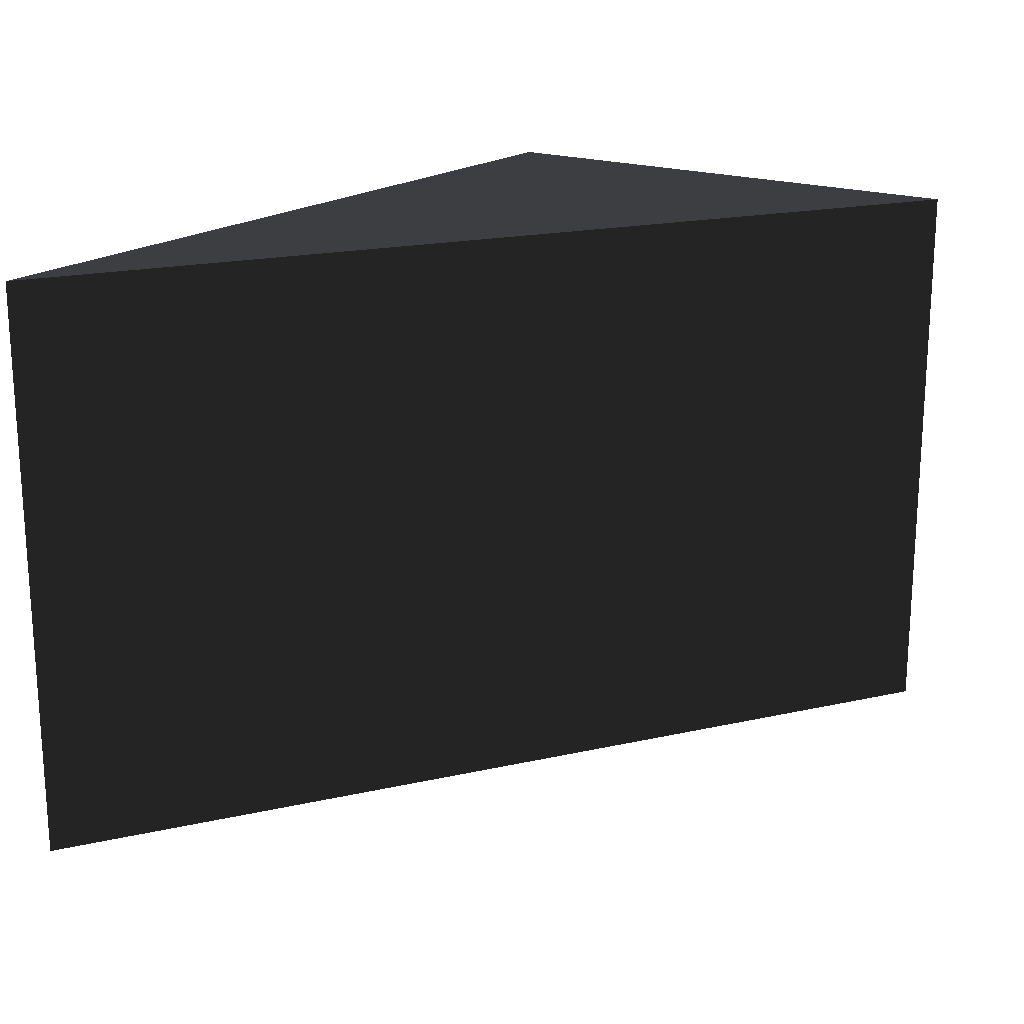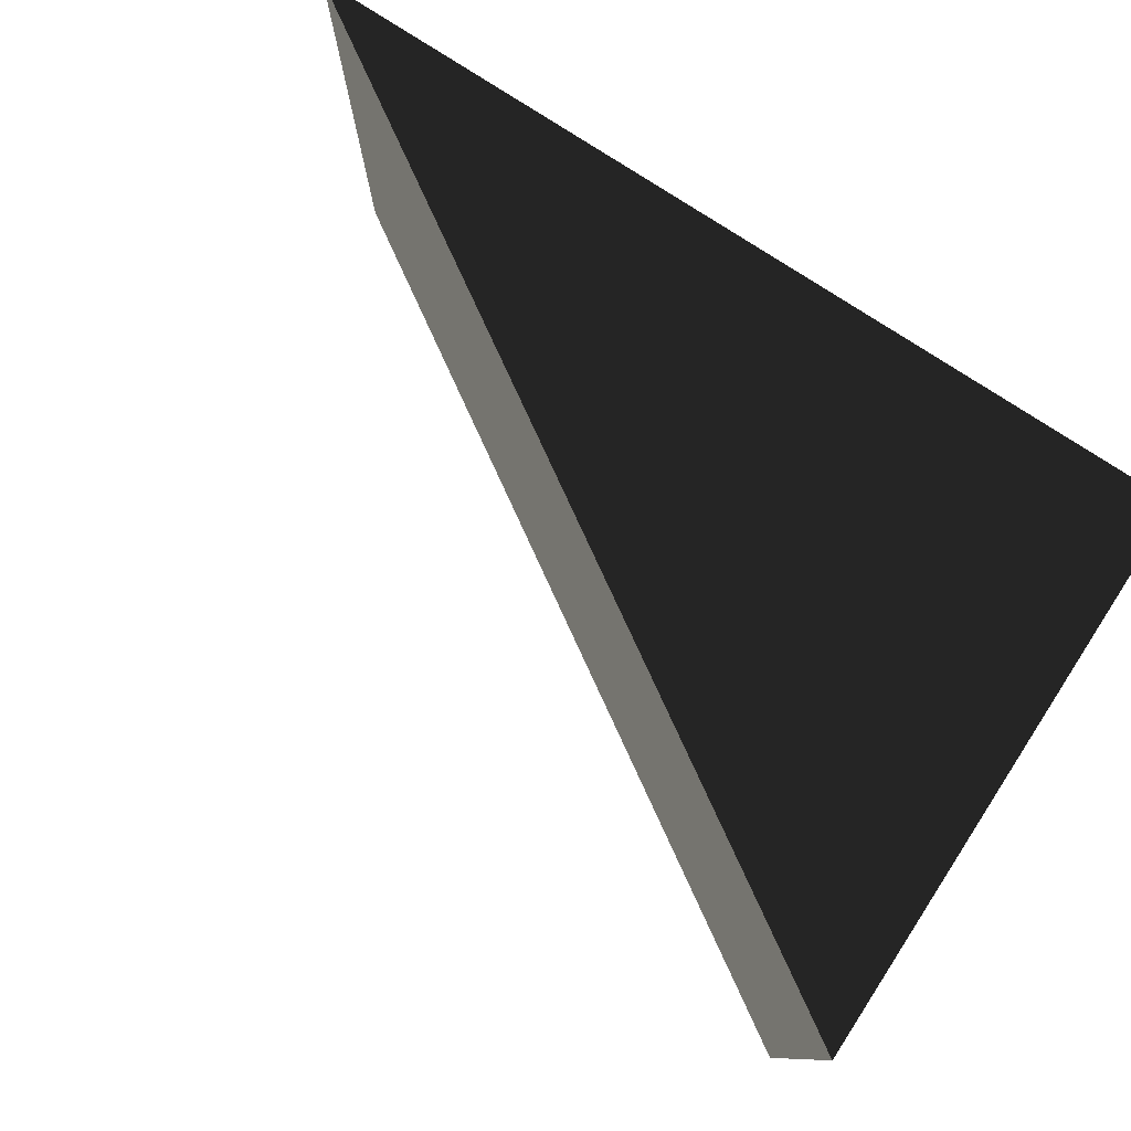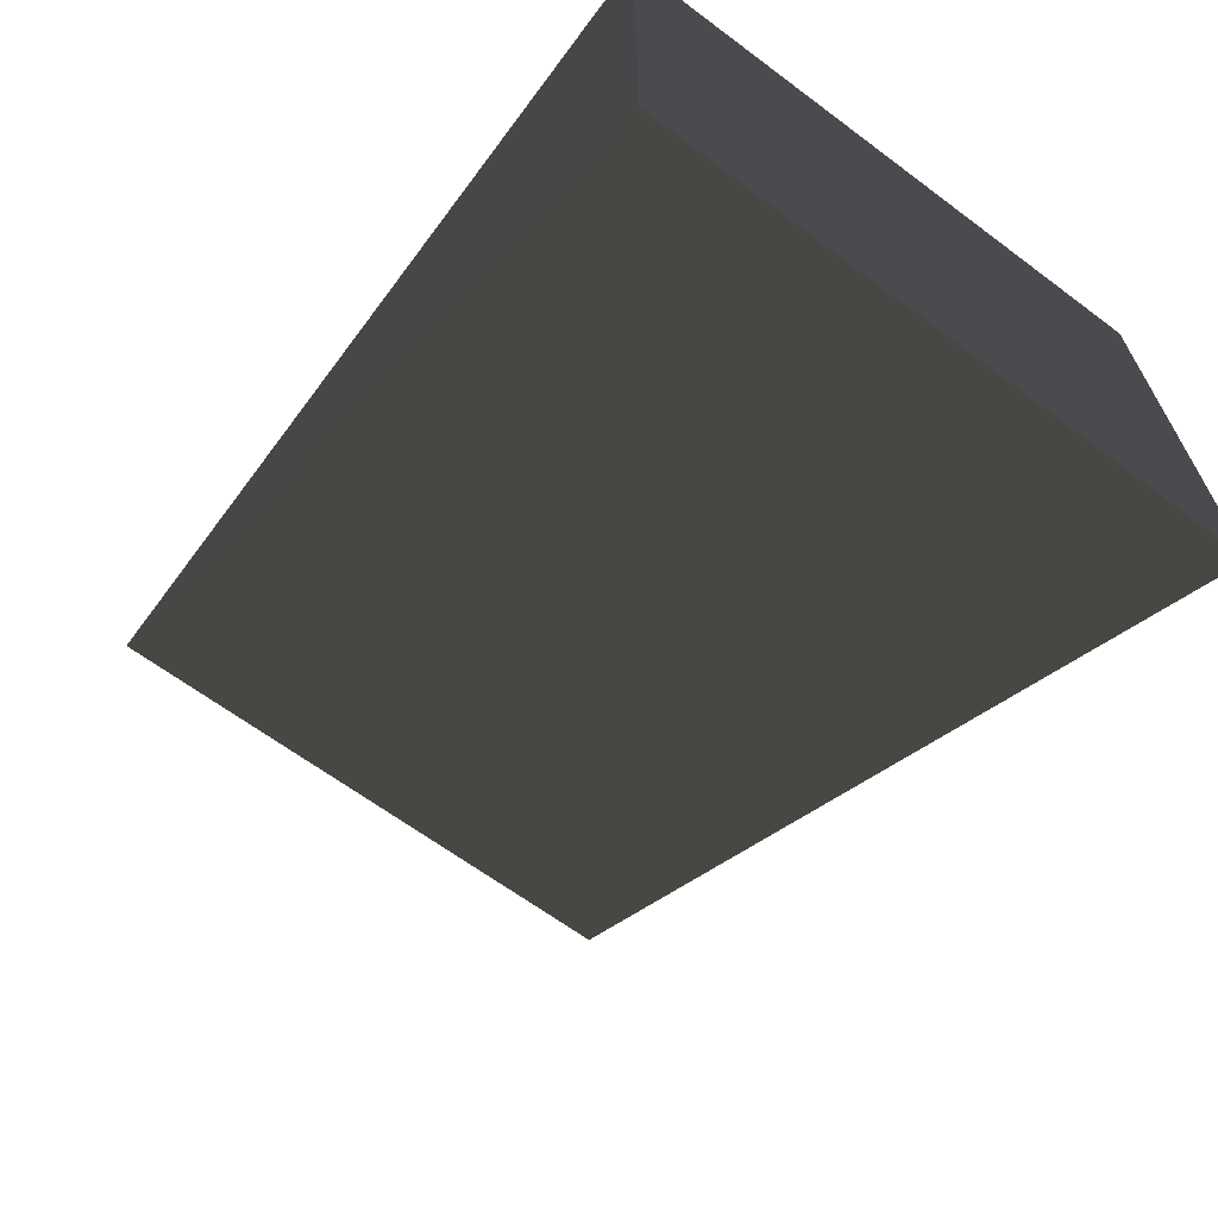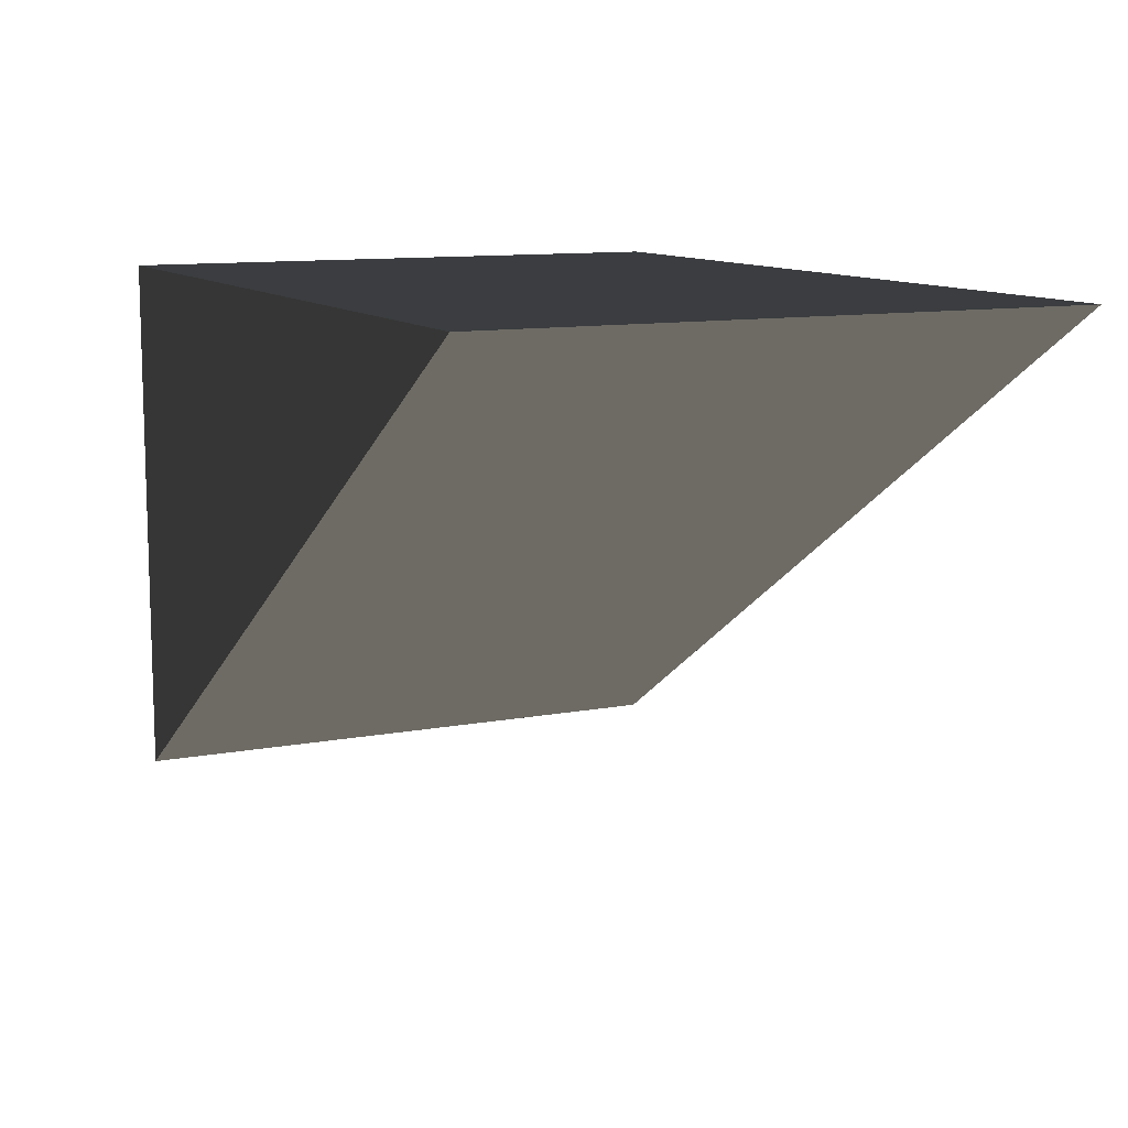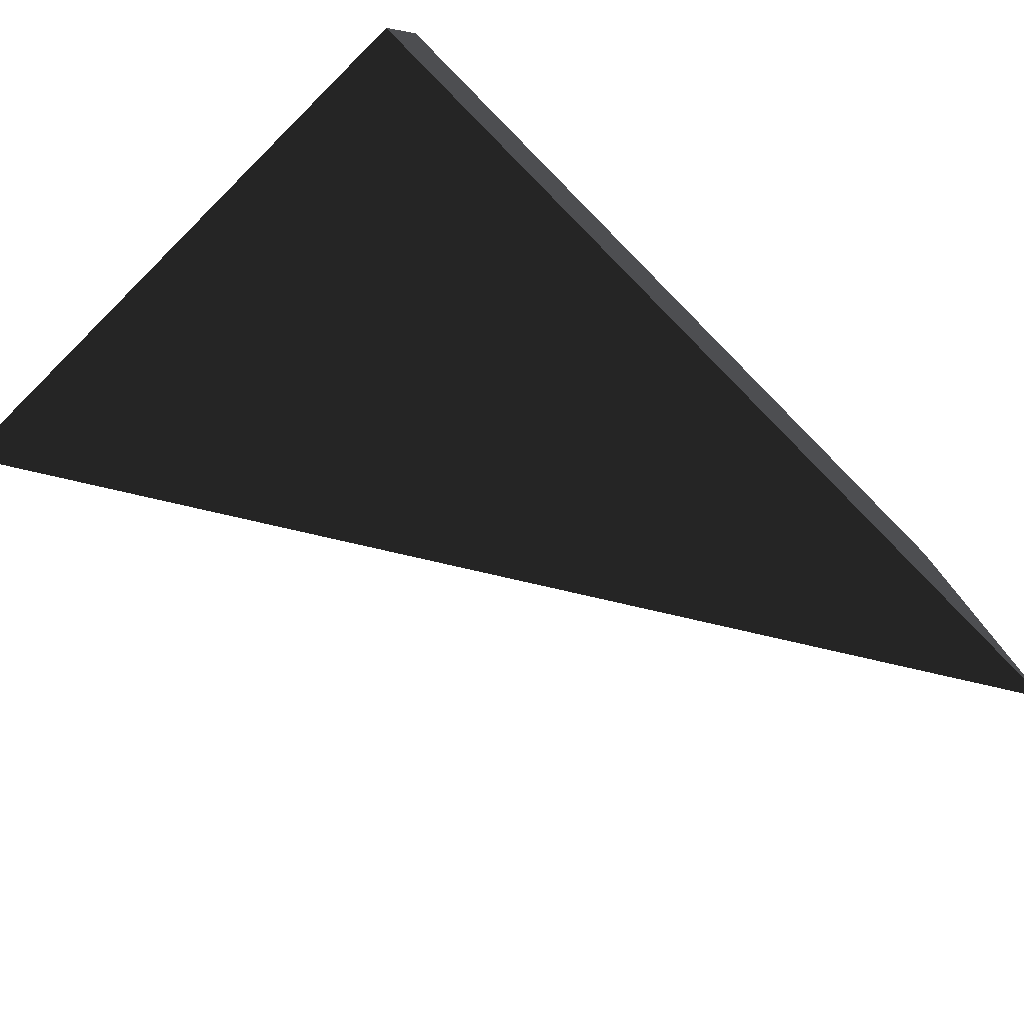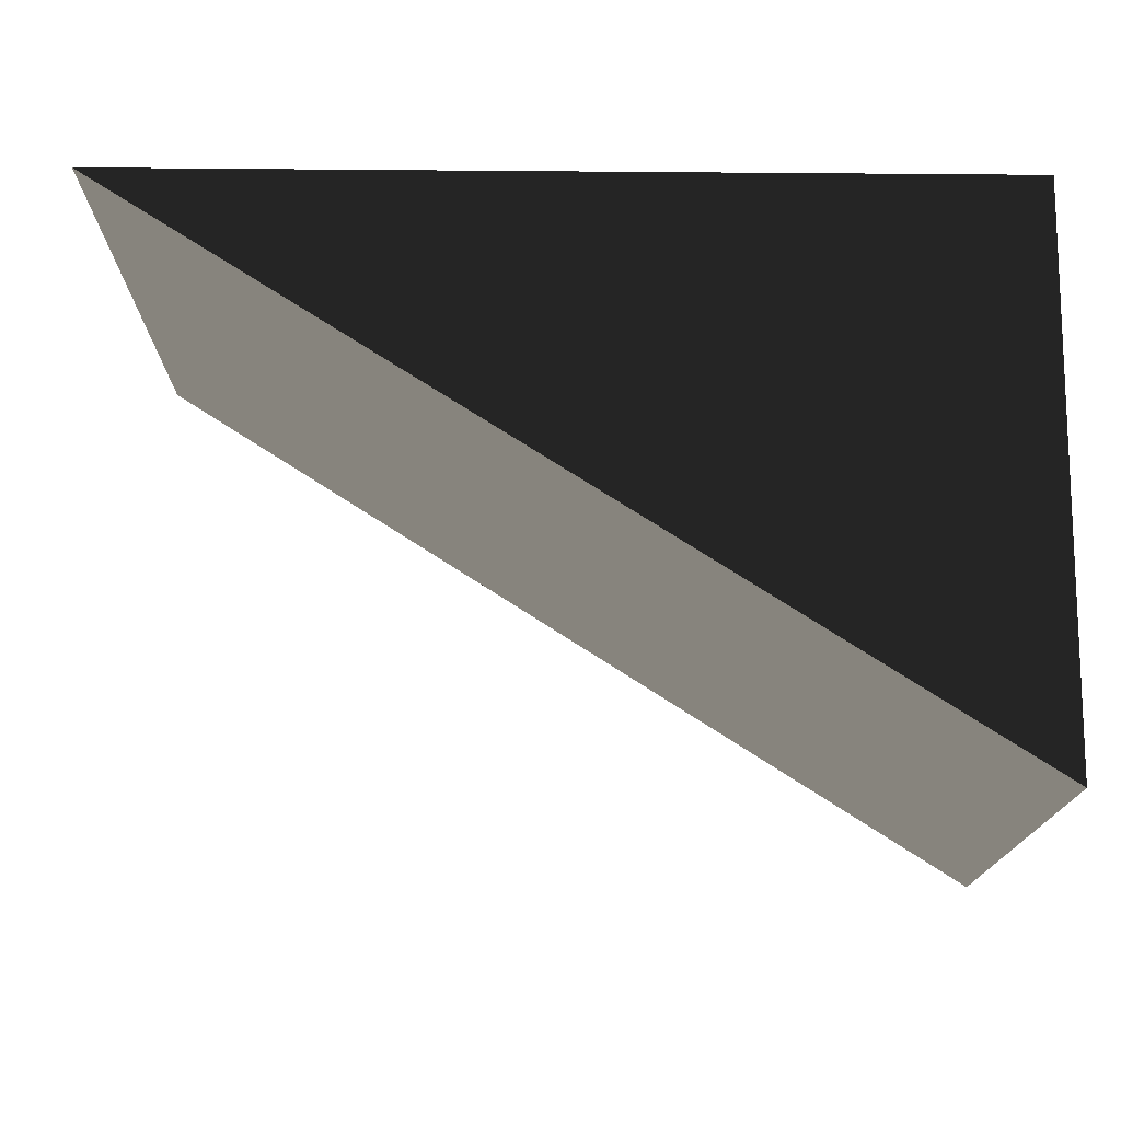
<metadata>
{"format":"obj","ext":"obj","renderer":"f3d","projection":"perspective","resolution":1024,"background":"white","views":[{"elev":19.1,"azim":-55.4,"up":"+Z"},{"elev":78.5,"azim":33.0,"up":"+Z"},{"elev":-65.1,"azim":53.2,"up":"+Y"},{"elev":10.9,"azim":-115.2,"up":"+Y"},{"elev":-77.9,"azim":134.7,"up":"+Z"},{"elev":74.3,"azim":0.4,"up":"+Z"}]}
</metadata>
<code>
g default
v -312.7 -29.33 125.1
v -231 -81 125.1
v -231 -81 69.12
v -312.7 -29.33 69.12
v -231 -29.44 125.1
v -231 -29.44 69.12
g polySurface248 group123
f 1 2 3 4
f 5 2 1
f 6 3 2 5
f 4 3 6
f 5 1 4 6

</code>
